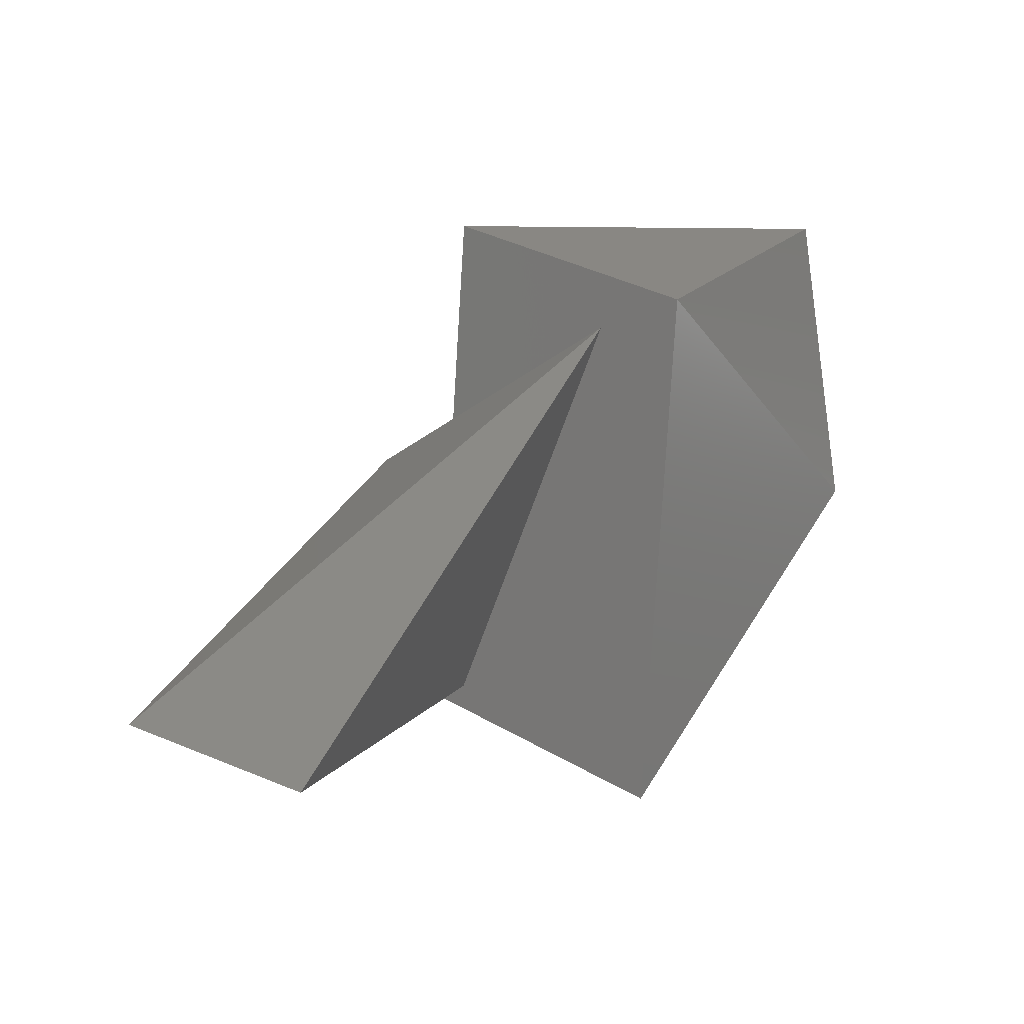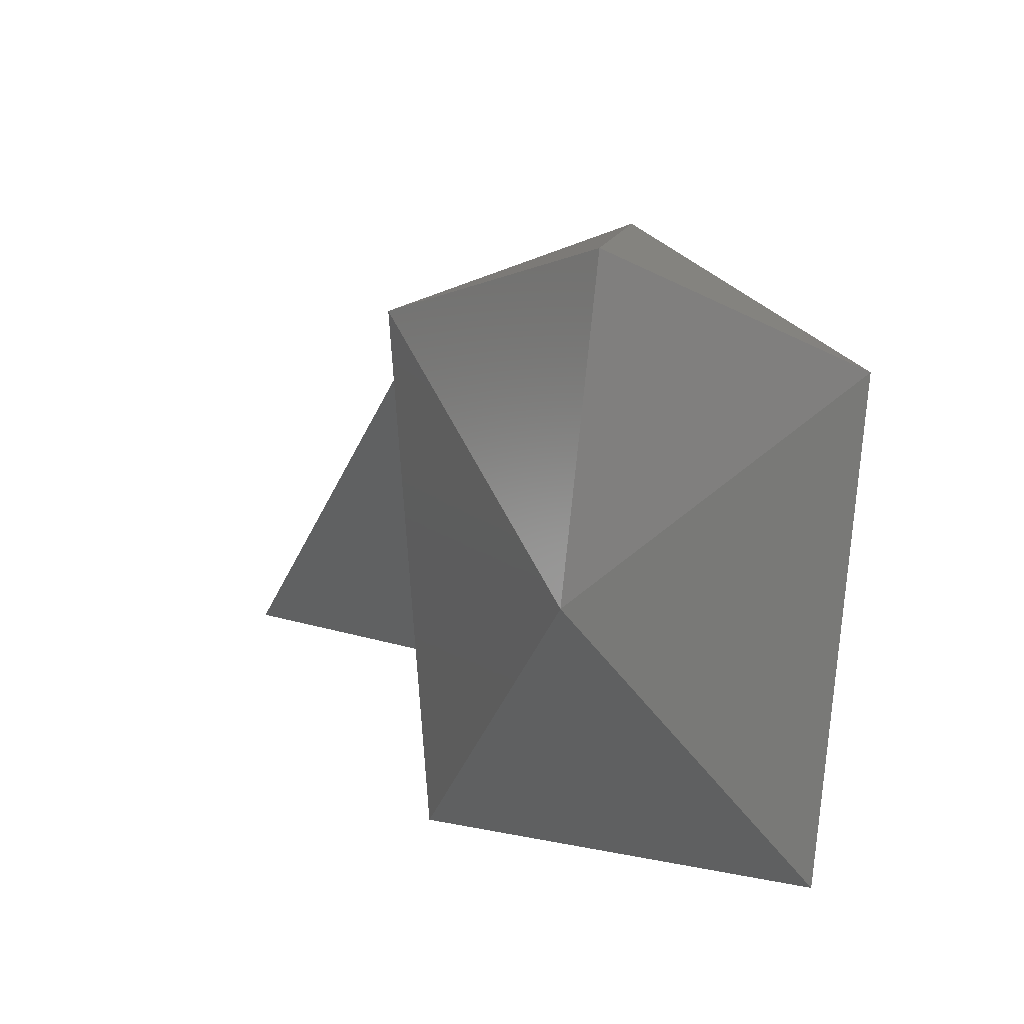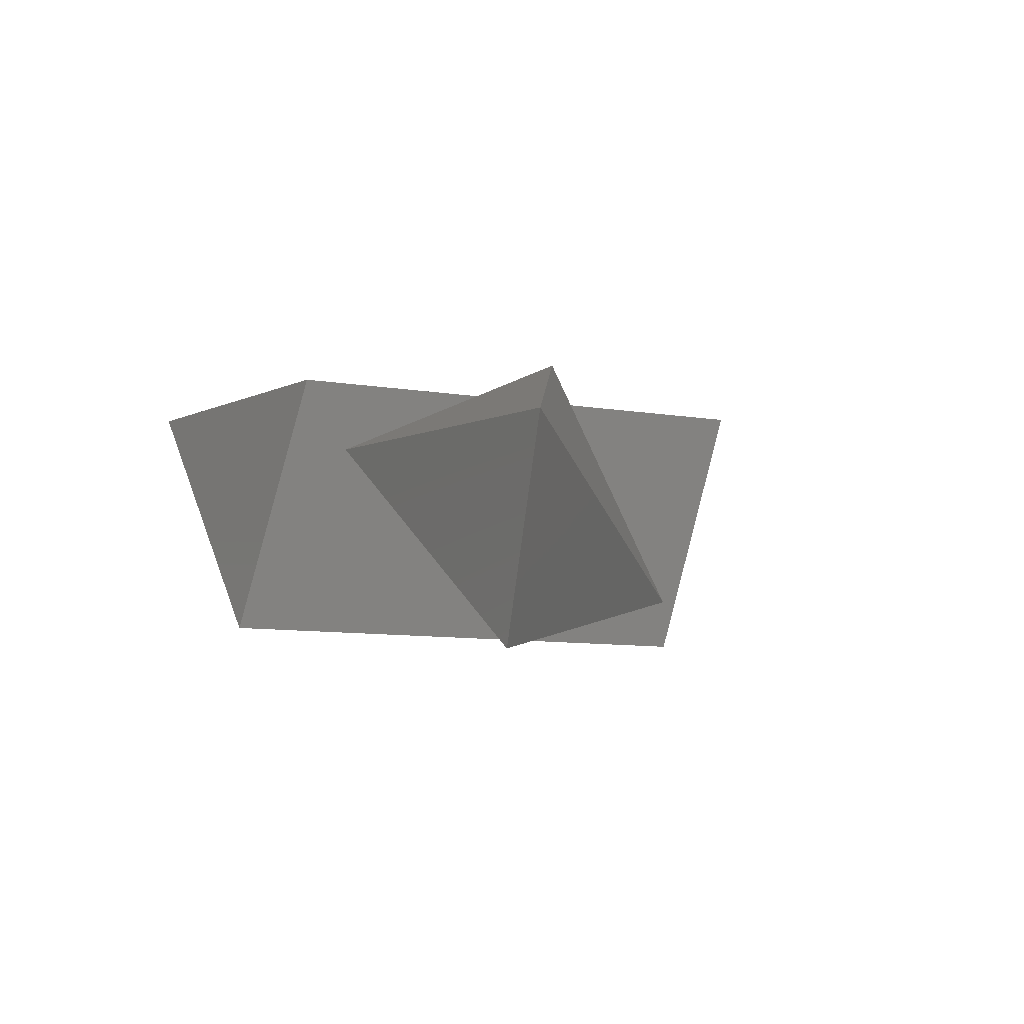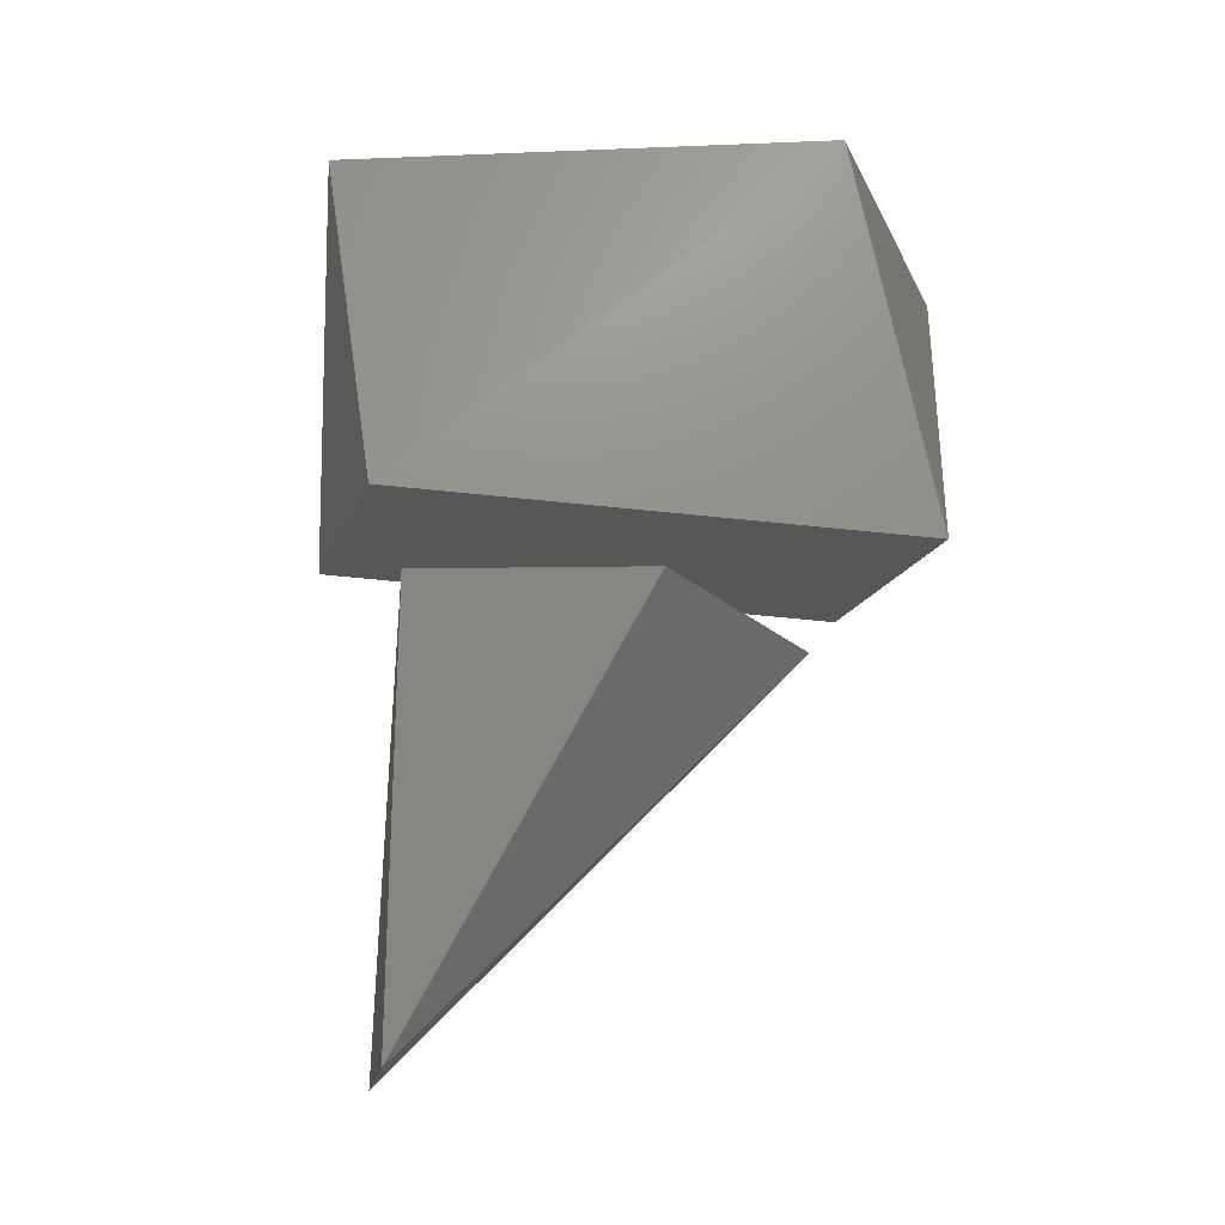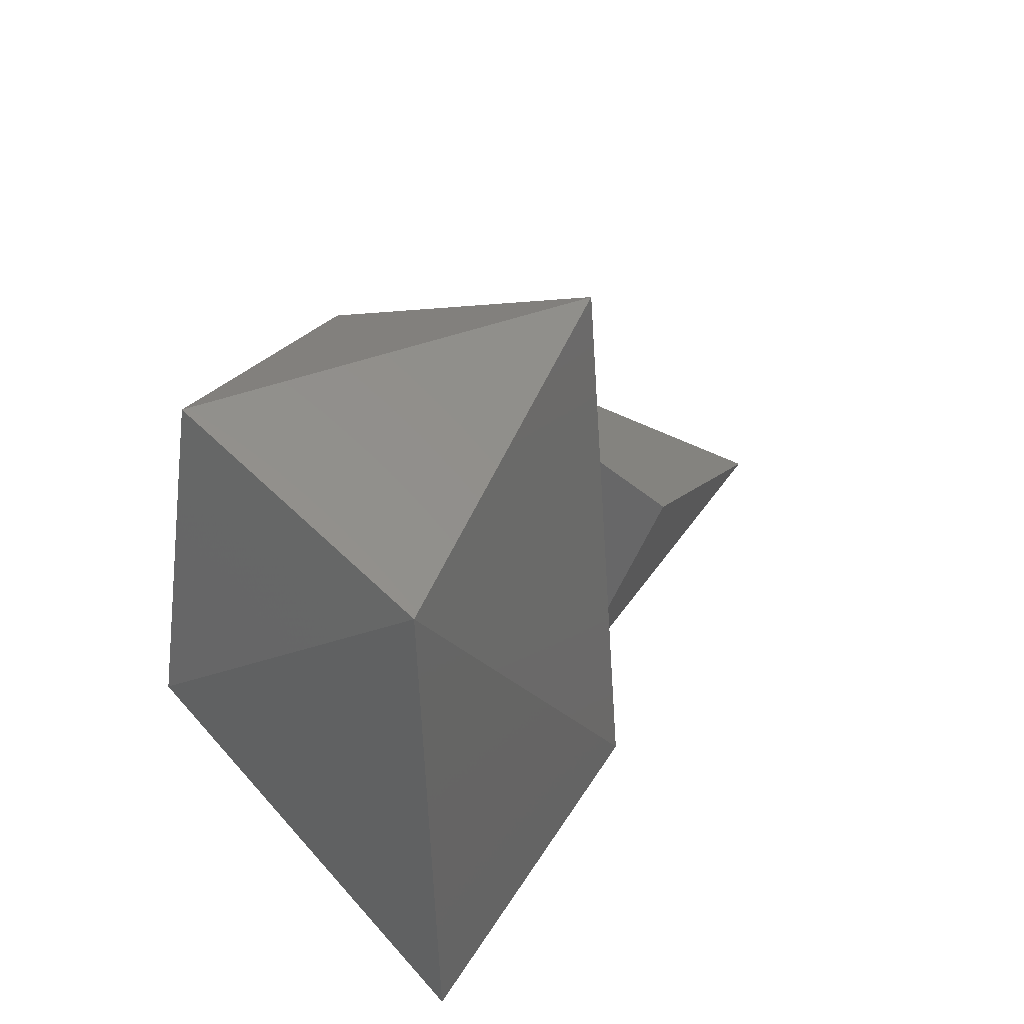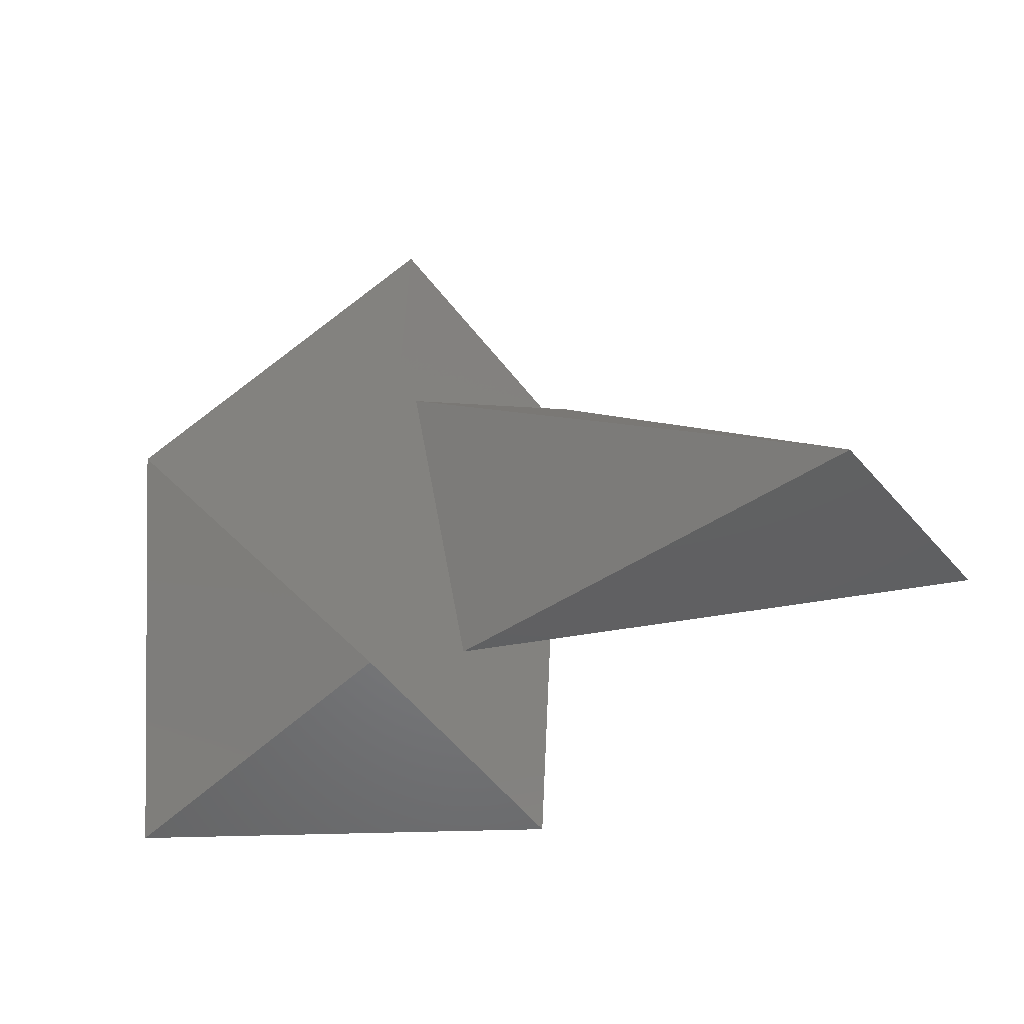
<metadata>
{"format":"stl","ext":"stl","renderer":"f3d","projection":"perspective","resolution":1024,"background":"white","views":[{"elev":6.4,"azim":126.6,"up":"+Y"},{"elev":10.7,"azim":-117.6,"up":"+Y"},{"elev":1.4,"azim":67.1,"up":"+Z"},{"elev":72.6,"azim":94.2,"up":"+Z"},{"elev":32.6,"azim":-65.4,"up":"+Y"},{"elev":-32.4,"azim":37.7,"up":"+Y"}]}
</metadata>
<code>
# stl→obj: 13 verts, 18 faces
v -344.3 -355.5 687
v -137.7 -308.1 711.3
v -375.9 -57.83 693.1
v -137.7 10.21 687
v -344.3 10.21 544.8
v -137.7 -37.17 520.5
v -137.7 -355.5 544.8
v -349.2 -173.3 520.5
v 170.9 -271.7 684.6
v 170.9 -291.1 555.8
v -106.2 -291.1 663.9
v -106.2 -54.18 555.8
v -98.87 -144.1 722.2
f 1 2 3
f 2 3 4
f 3 4 5
f 4 6 2
f 6 2 7
f 2 7 1
f 7 8 6
f 8 6 5
f 9 10 11
f 10 11 12
f 3 1 8
f 5 6 4
f 12 13 11
f 11 13 9
f 1 7 8
f 3 8 5
f 9 12 10
f 9 13 12

</code>
